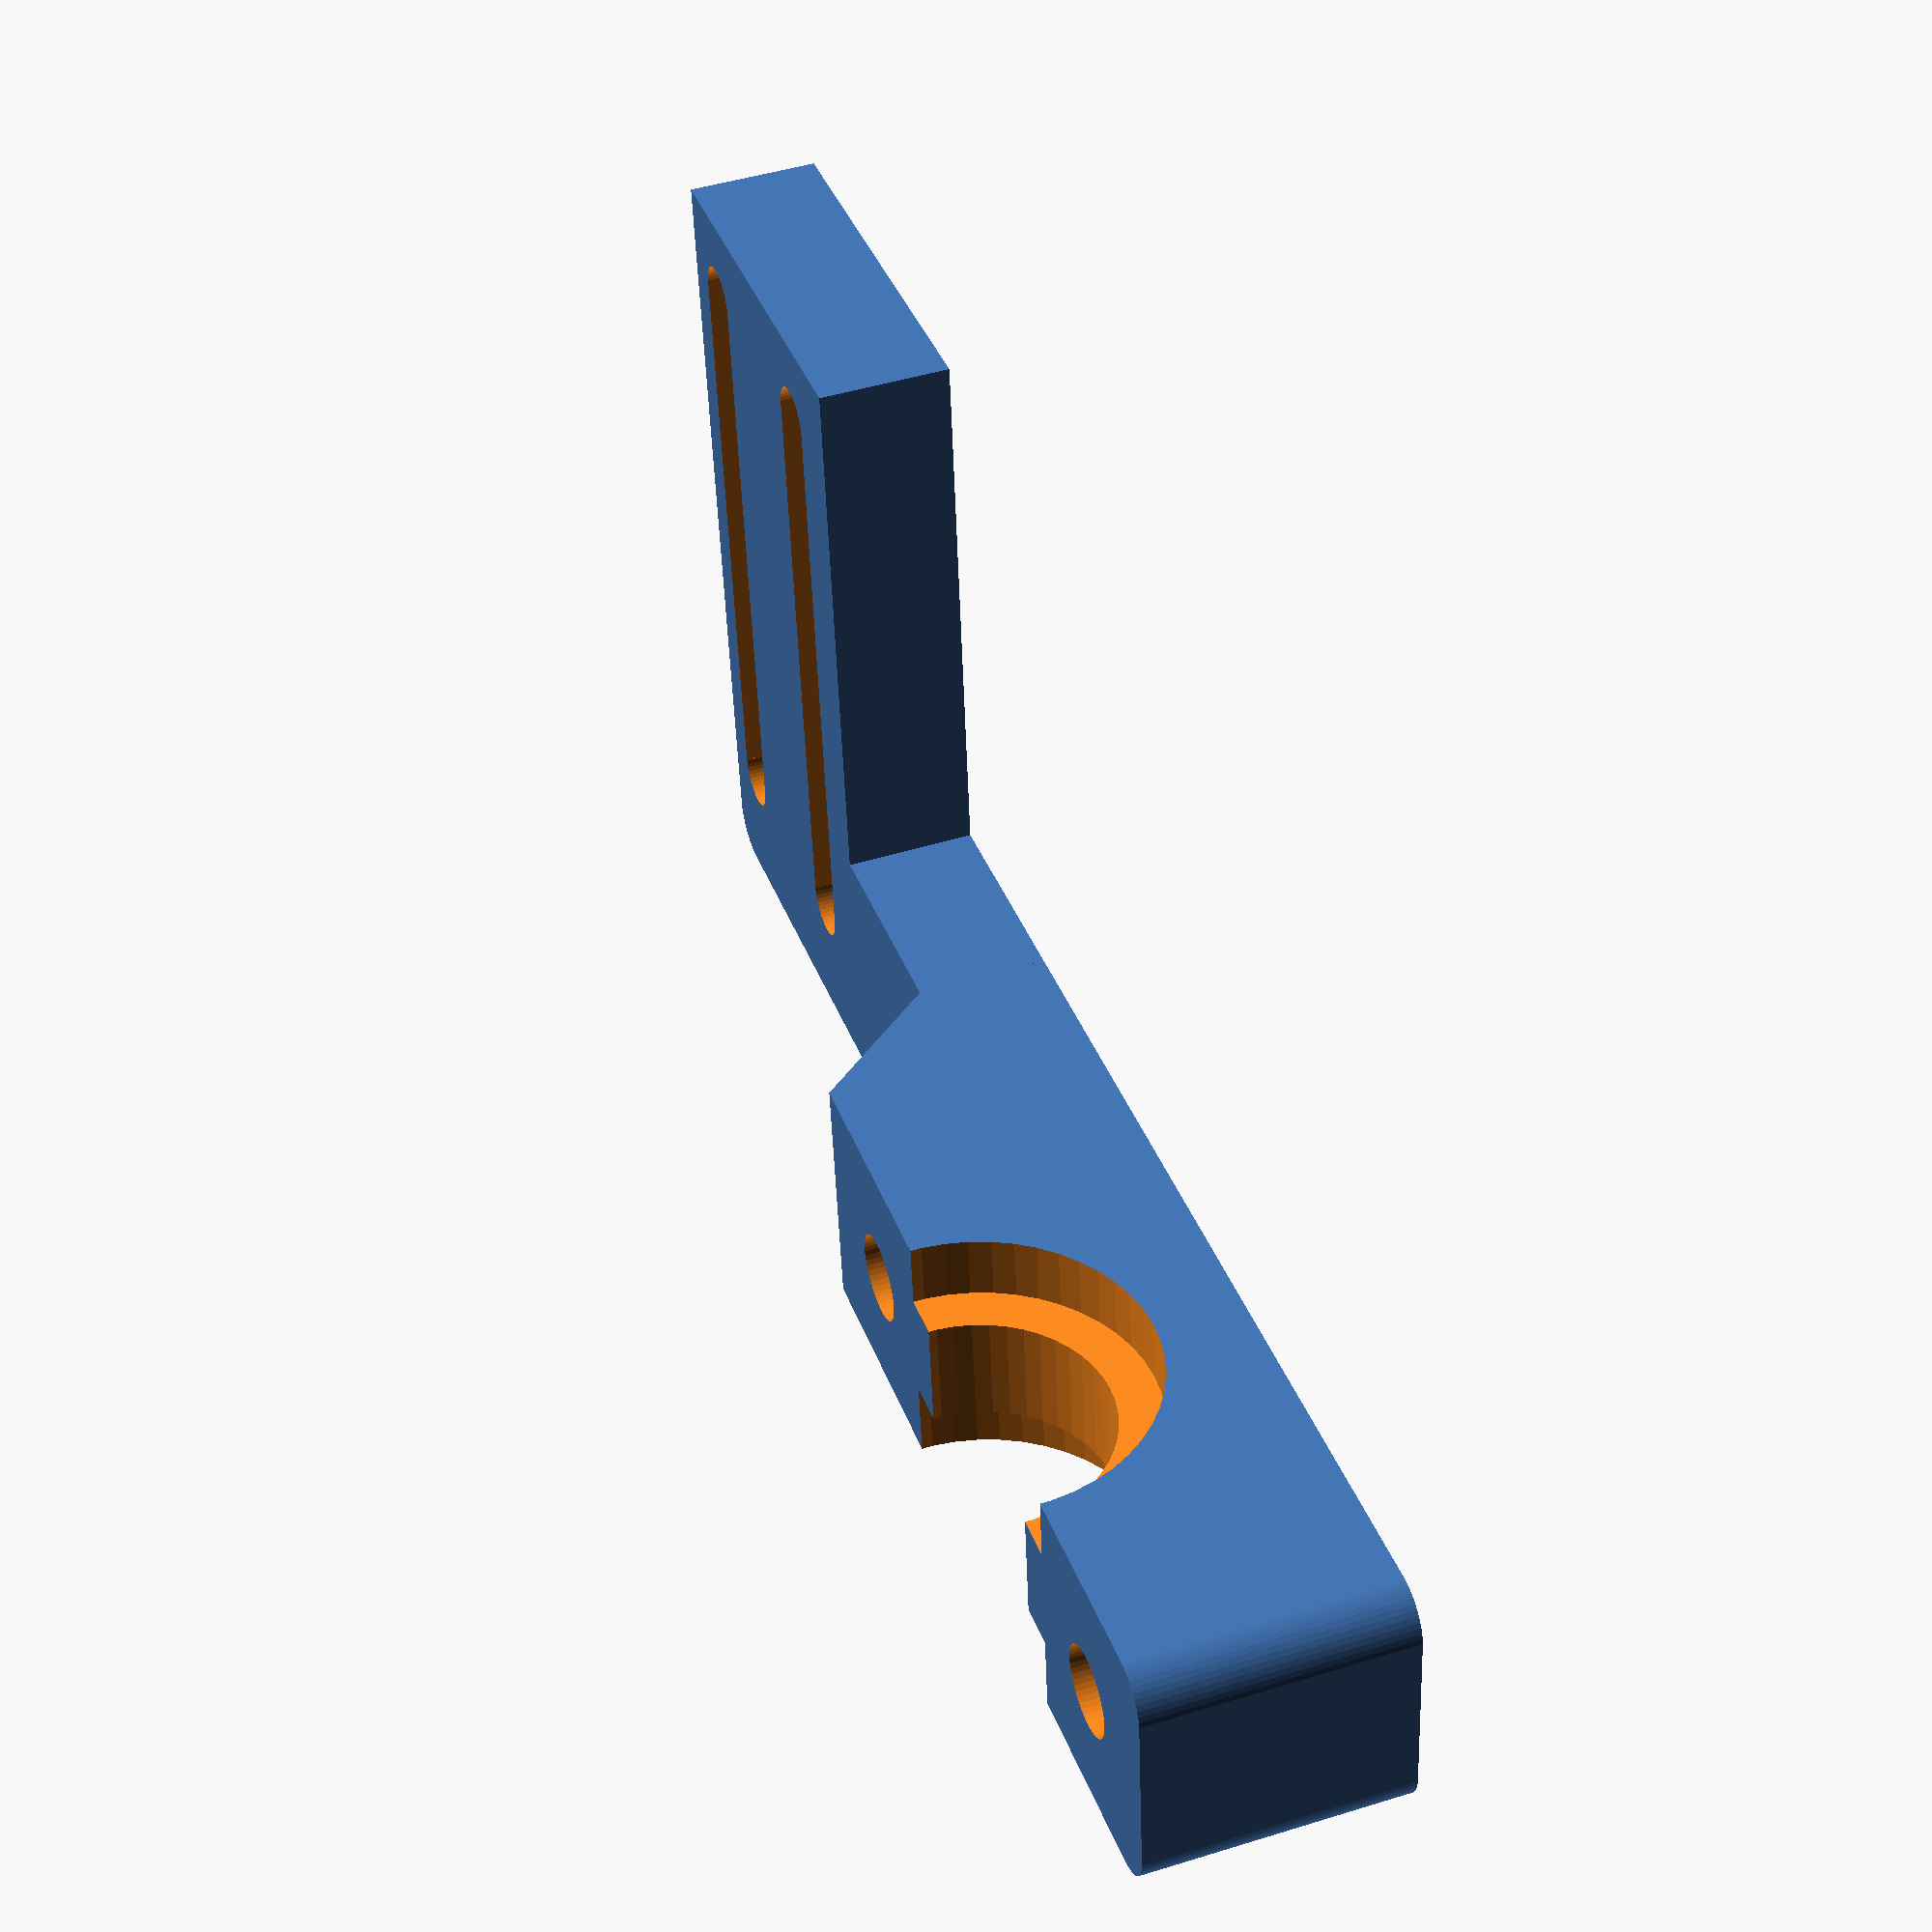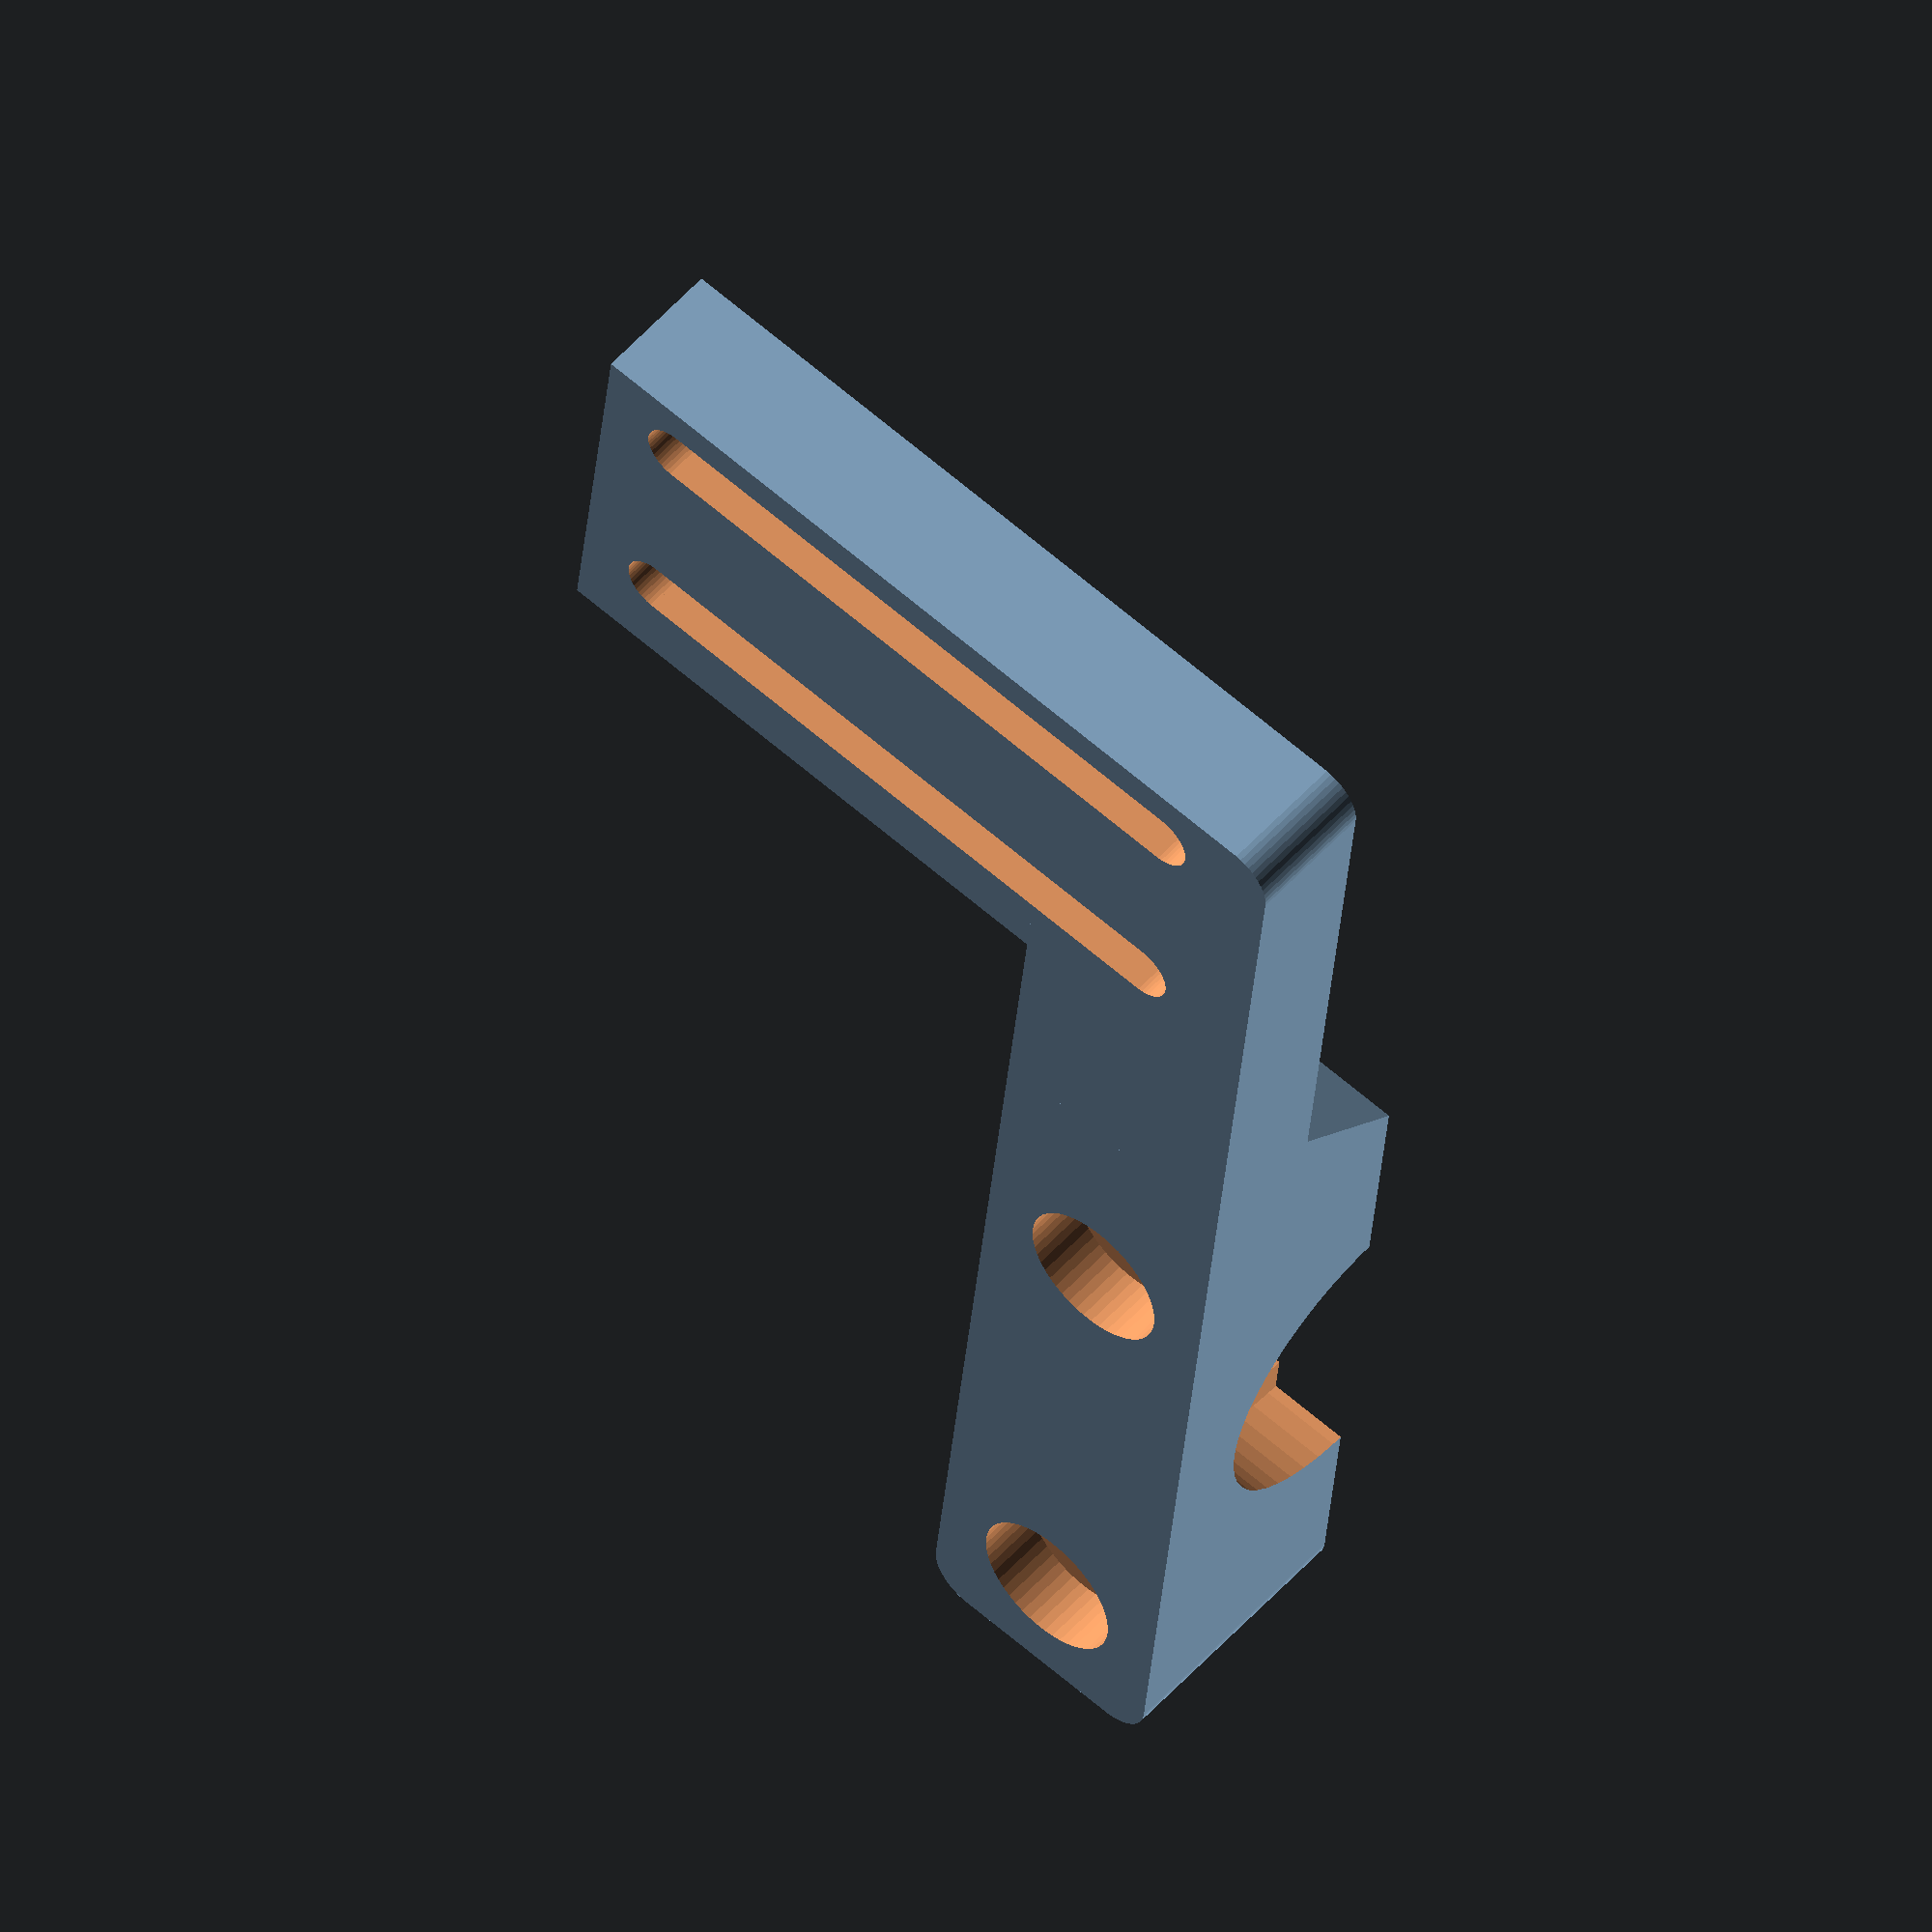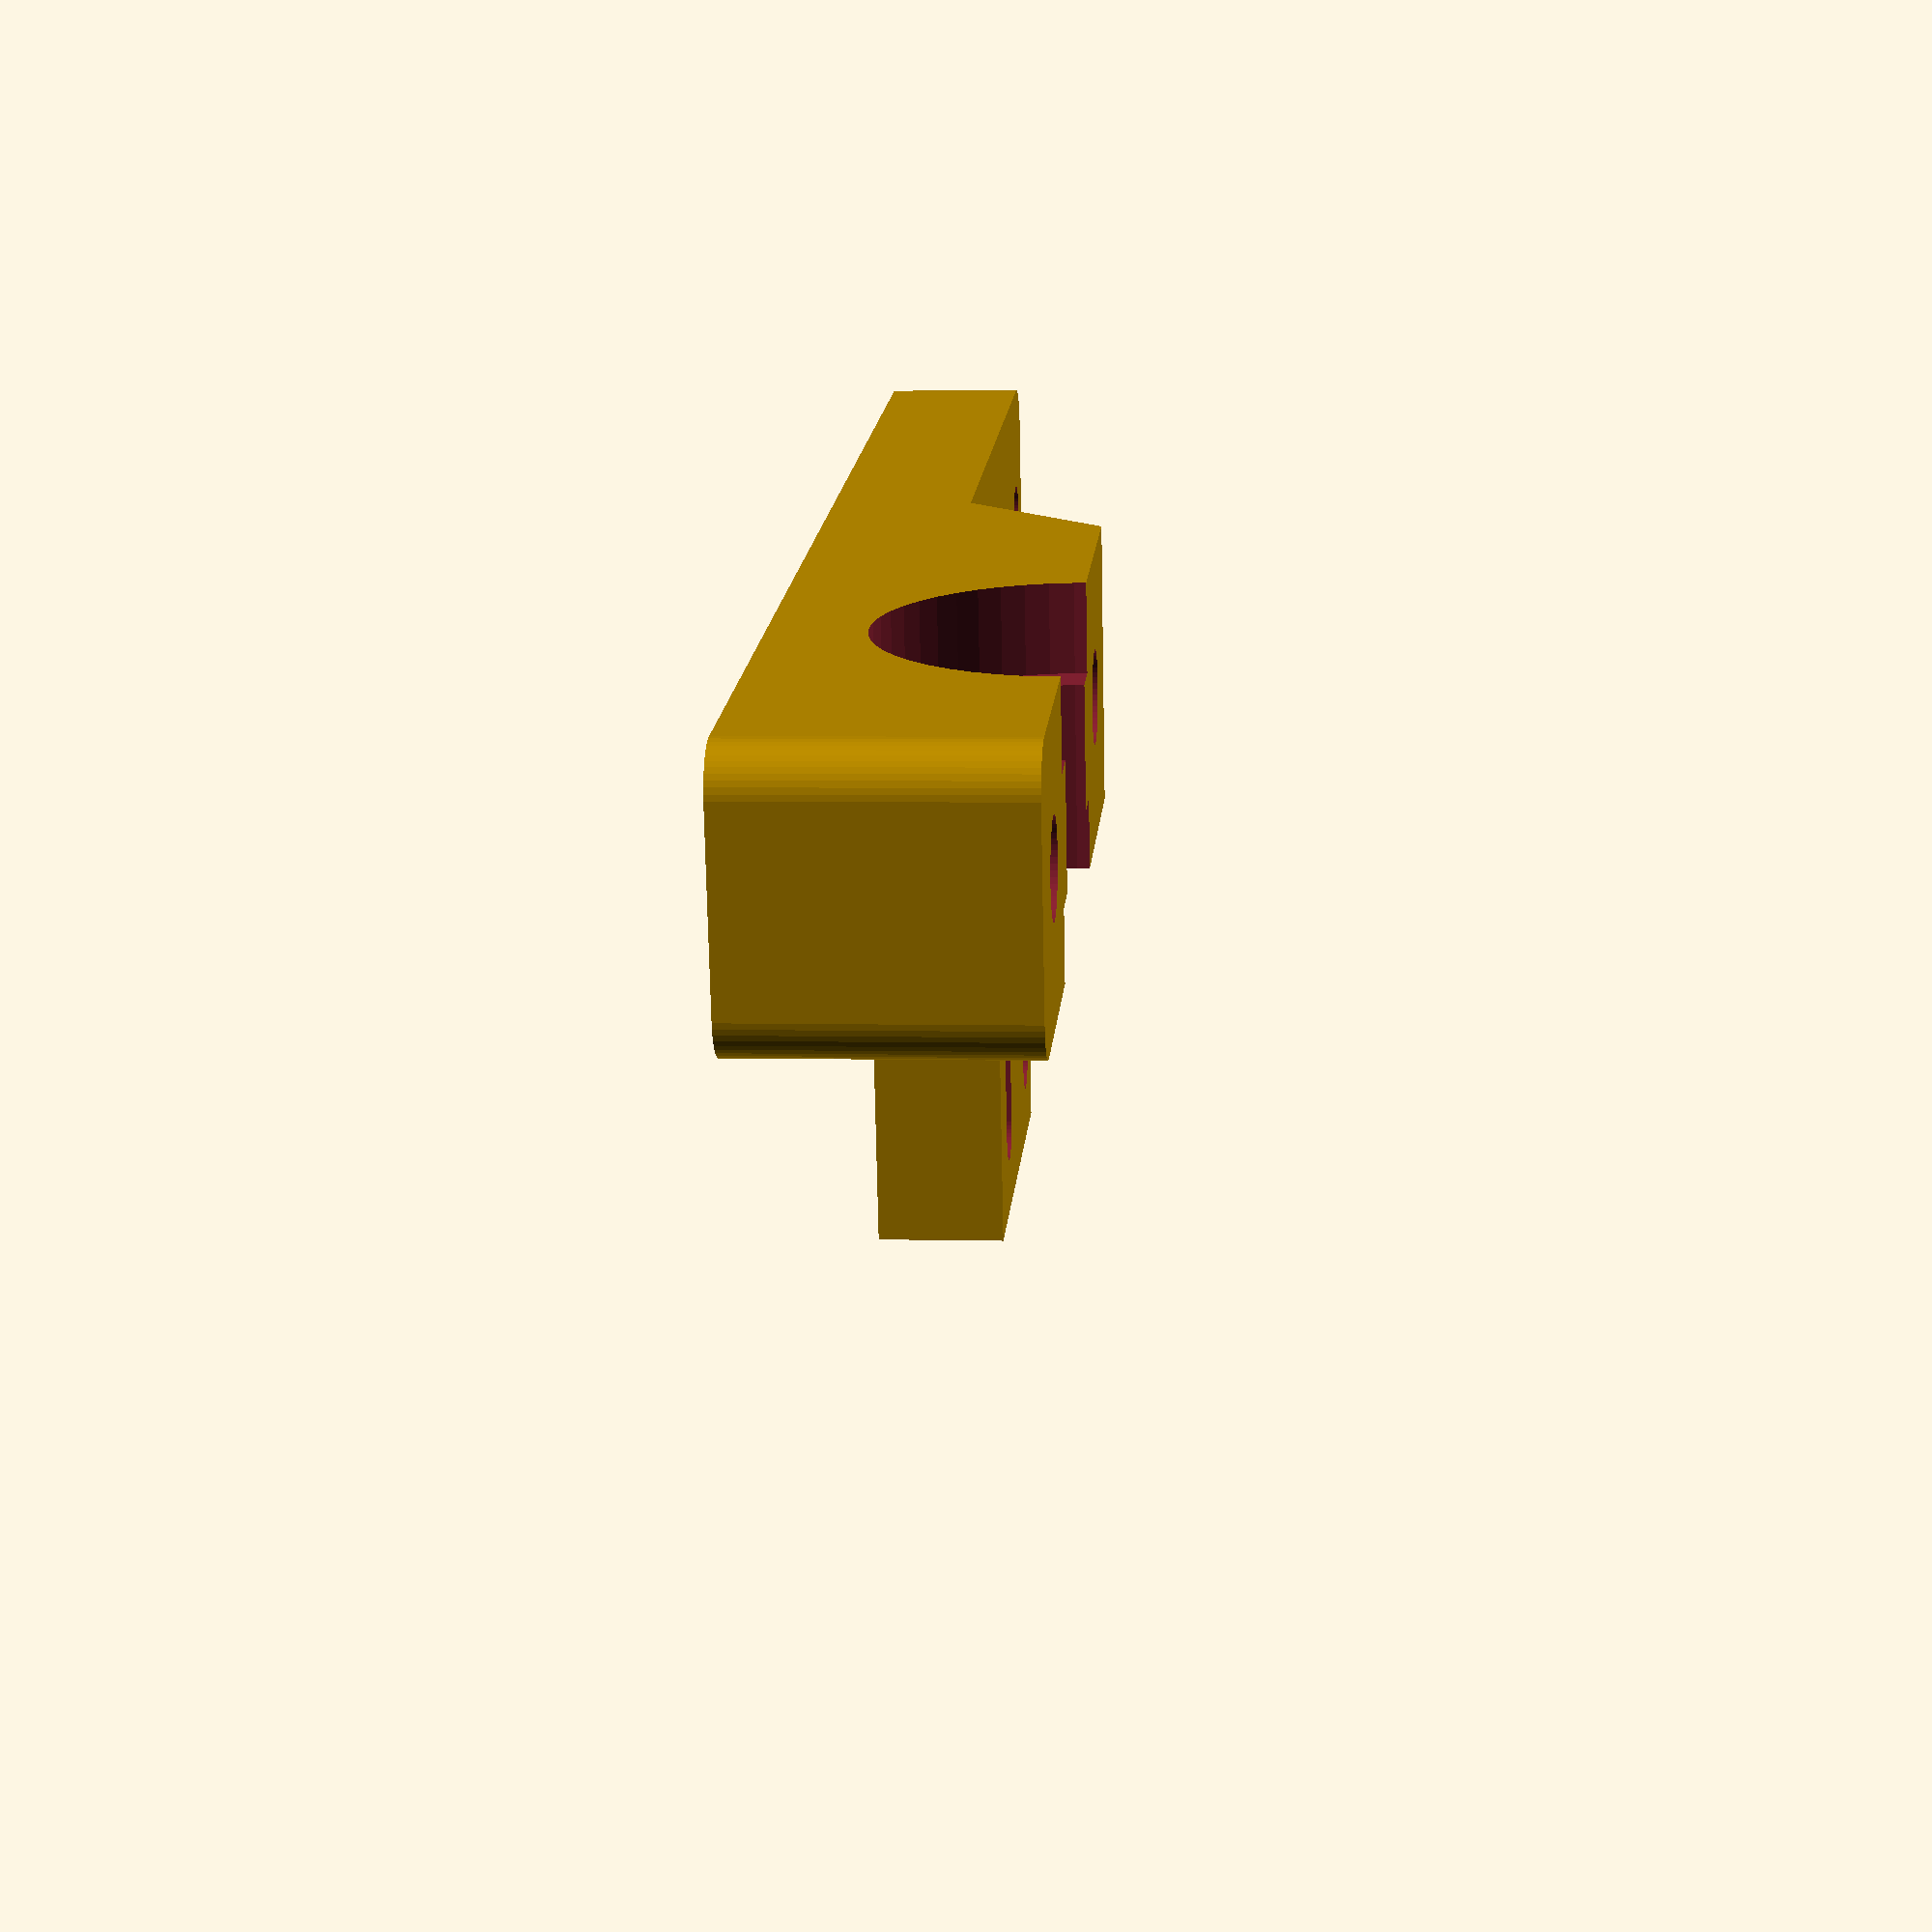
<openscad>
/********************************************************************
 * Author: Mekatrol
 * http://www.thingiverse.com/mekatrol
 *
 * Thanks to TECH2C:
 * http://www.thingiverse.com/Tech2C	
 * https://www.youtube.com/channel/UC_scf0U4iSELX22nC60WDSg
 *
 * NOTES:
 * 	1. All dimensions are in mm (millimetres).
 *  2. Hulls are used to form complex shapes. Change the hull keyword 
 *     to union to see the primitive shapes for debugging.
 *
 ********************************************************************/

// Made of of 3 sections:
// 1. The extruder clamp. 
//    This is the section that clamps to the 
//    Tech2C extruder mount (throat clamp).
//
// 2. Sensor mount.
//    This section containes the send platform and hole.
//
// 3. Connector section.
//    This section connects the extruder clamp
//    to the sensor mount (connects sections 1 & 2).

/*********************************************************
 * Global variables.
 *********************************************************/

// Increase this value to improve 'roundness' resoultion.
$fn = 50;

// Type of sensor mount 
// 1 = circular 
// 2 = Block type 
sensorMountType = 2;

// Sensor mount position
// 1 = Left
// 2 = Right
sensorMountPosition = 1;

// Set the nominal diameter of the sensor body.
sensorDiameter = 12;

// The multiplier user to make sure extrude cuts
// go all the way through a solid.
extrudeCutFactor = 0.1;

// The diameters of the extruder throat.
smallThroatDiameter = 12;
largeThroatDiameter = 16;

// Clamp screw dimensions
clampScrewDiameter = 4;
clampScrewCenterOffset = 13;
clampScrewRim = 3;
// Hieght of the screw head
clampScrewHeight = 3;

// The cut depths for the large throat diameters.
topThroatCutDepth = 3.75;
bottomThroatCutDepth = 3;

// Width, height of the clamp section.
clampSectionWidth = 12;  // X size
clampSectionLength = 38; // Y size 
clampSectionHeight = 12; // Z size

// Length of angled section in the Y dimension.
clampAngleFaceLength = 5; // Y size

// Sensor mount sizes
sensorMountWidth = clampSectionHeight / 2; // X size
sensorMountLength = 25; // Y size
sensorMountHeight = 32.5; // Z size

blockSensorMountExtraWidth = 10;
blockSensorHoleDist = 11;
blockSensorRimSize = 5;

// Sensor corner radiuses.
cornerMajorRadius = 12;
cornerMinorRadius = 6;		

// Offset of sensor hole from bottom of mount.
sensorHoleOffset = 20.5;

// The radius of major corners.
cornerRadius = 2;

// The connector section size
connectorSectionWidth = 38; // X size
connectorSectionLength = 12;  // Y size 

connectorSectionHeight = sensorMountWidth; // Z size

// Connector hole sizes
connectorHoleDiameter = 3;
connectorHoleOffset = 7.5;

// Size of bevel between sensor mount section and
// connector section.
bevelSize = 5;

/*********************************************************
 * Section construction.
 *********************************************************/


union()
{
	ExtruderClampSection();
    if (sensorMountType == 1) {
        if (sensorMountPosition == 2) {
             rotate([0,180,0]) {
                    translate([0,0,-sensorMountWidth]) {
                        rotate([180,0,0]) {
                             translate([0, 
        -2*(clampSectionLength +
            clampAngleFaceLength +
            connectorSectionLength / 2), 
        -connectorSectionHeight]) {
                            SensorMountSection(); 
        }
                        }
                        ConnectorSection();
                    }
             }
         } else {
             SensorMountSection();
             ConnectorSection();
         }
    } else {
        if (sensorMountPosition == 2) {
            rotate([0,180,0]) {
                translate([0,0,-sensorMountWidth]) {
                    BlockConnectorSection();
                }
            }
        } else {
            BlockConnectorSection();
        }
    }
	
}

module ExtruderClampSection()
{
	// Section body.	
	difference()
	{
		// Solid section
		hull()
		{
			// Rounded corner 1
			translate([
				-clampSectionWidth / 2 + cornerRadius, 
				 cornerRadius, 0]) 
			{	
				cylinder(
					r = cornerRadius, 
					h = clampSectionHeight);
			}
			
			// Rounded corner 2
			translate([
				+clampSectionWidth / 2 - cornerRadius, 
				 cornerRadius, 0]) 
			{
				cylinder(
					r = cornerRadius, 
					h = clampSectionHeight);
			}
			
			// Section body cube
			translate([
				-clampSectionWidth / 2, 
				cornerRadius, 0])
			{
				cube(size = [
					clampSectionWidth, 
					clampSectionLength - cornerRadius, 
					clampSectionHeight]);
			}

			// Section between clamp and connector section.
			translate([0, clampSectionLength, 0])
			{
				rotate([0, -90, 0])
				{
					// Angled face section to connector.
					linear_extrude(
						height = clampSectionWidth, 
						center = true)
					{
						polygon(points = [
							[0, 0],
							[clampSectionHeight, 0],
							[clampSectionHeight / 2, clampAngleFaceLength],
							[0,  clampAngleFaceLength]
						]);
					}
				}
			}
		}
		
		union()
		{
			// Clamp screw hole 1.
			translate([
				0, 
				clampSectionLength / 2 - clampScrewCenterOffset, 
				-extrudeCutFactor])
				{
					cylinder(
						d = clampScrewDiameter,
						h = clampSectionHeight + 2 * extrudeCutFactor);
                    cylinder(
						d = clampScrewDiameter + clampScrewRim,
						h = clampScrewHeight );
			}
			
			// Clamp screw hole 2.
			translate([
				0, 
				clampSectionLength / 2 + clampScrewCenterOffset, 
				-extrudeCutFactor])
				{
					cylinder(
						d = clampScrewDiameter,
						h = clampSectionHeight + 2 * extrudeCutFactor);
                    cylinder(
						d = clampScrewDiameter + clampScrewRim,
						h = clampScrewHeight );
			}

			// Small throat diameter hole.
			translate([
				0,
				clampSectionLength / 2,
				clampSectionHeight])
				{
					rotate([0, 90, 0])
					{
						cylinder(
							d = smallThroatDiameter,
							h = clampSectionWidth + 2 * extrudeCutFactor,
							center = true);
				}
			}
			
			// Large throat diameter top extrude cut.
			topExtrudeSize = topThroatCutDepth + 2 * extrudeCutFactor;
			translate([
				-clampSectionWidth / 2 - 
					(topExtrudeSize - topThroatCutDepth),
				clampSectionLength / 2,
				clampSectionHeight])
				{
					rotate([0, 90, 0])
					{
						cylinder(
							d = largeThroatDiameter,
							h = topExtrudeSize);
				}
			}

			// Large throat diameter bottom extrude cut.
			translate([
				clampSectionWidth / 2 - bottomThroatCutDepth, 
				clampSectionLength / 2, 
				clampSectionHeight])
				{
					rotate([0, 90, 0])
					{
						cylinder(
							d = largeThroatDiameter,
							h = bottomThroatCutDepth + 2 * extrudeCutFactor);
				}
			}
		}
	}
}

module SensorMountSection()
{
    // Bevel to sensor platform
    translate([
        connectorSectionWidth - 
            bevelSize, 
    
        clampSectionLength +
            clampAngleFaceLength +
            connectorSectionLength / 2, 
    
        connectorSectionHeight])
    {
        rotate([90, -90, 0])
        {
            // Angled face section to connector.
            linear_extrude(
                height = connectorSectionLength, 
                center = true)
            {
                polygon(points = [
                    [0, 0],
                    [bevelSize, 0],
                    [0, bevelSize]
                ]);
            }
        }
    }
	difference()
	{	
		hull()
		{
			// Top large rounded corner 1
			translate([
				connectorSectionWidth - clampSectionWidth / 2, 
			
				clampSectionLength + 
					clampAngleFaceLength - 
					sensorMountLength / 2 + 
					connectorSectionLength / 2 +
					cornerMajorRadius, 
			
				sensorMountHeight - cornerMajorRadius])
			{
				rotate([0, 90, 0])
				{
					cylinder(
						r = cornerMajorRadius,
						h = sensorMountWidth);
				}
			}

			// Top large rounded corner 2
			translate([
				connectorSectionWidth - 
					clampSectionWidth / 2,
			
				clampSectionLength +
					clampAngleFaceLength -
					sensorMountLength / 2 +
					connectorSectionLength / 2 +
					sensorMountLength -
					cornerMajorRadius,
			
				sensorMountHeight - cornerMajorRadius])
			{
				rotate([0, 90, 0])
				{
					cylinder(
						r = cornerMajorRadius,
						h = sensorMountWidth);
				}
			}

			// Bottom small rounded corner 1
			translate([
				connectorSectionWidth - 
					clampSectionWidth / 2,
				
				clampSectionLength +
					clampAngleFaceLength -
					sensorMountLength / 2 +
					connectorSectionLength / 2 +
					cornerMinorRadius,
				
				cornerMinorRadius])
			{
				rotate([0, 90, 0])
				{
					cylinder(
						r = cornerMinorRadius,
						h = sensorMountWidth);
				}
			}

			// Bottom small rounded corner 2
			translate([
				connectorSectionWidth - clampSectionWidth / 2,
				clampSectionLength +
					clampAngleFaceLength -
					sensorMountLength / 2 +
					connectorSectionLength / 2 +
					sensorMountLength -
					cornerMinorRadius,
				cornerMinorRadius])
			{
				rotate([0, 90, 0])
				{
					cylinder(
						r = cornerMinorRadius,
						h = sensorMountWidth);
				}
			}
		}

		union()
		{
			// Sensor hole.
			translate([
				connectorSectionWidth -
				clampSectionWidth / 2 -
				+extrudeCutFactor,

				clampSectionLength + 
					clampAngleFaceLength - 
					sensorMountLength / 2 + 
					connectorSectionLength / 2 +
					sensorMountLength -
					sensorDiameter, 

				sensorHoleOffset])
			{
				rotate([0, 90, 0])
				{
					cylinder(
						d = sensorDiameter,
						h = sensorMountWidth + 2 * extrudeCutFactor);
				}
			}
		}
	}
}

module ConnectorSection()
{

	difference()
	{		
		union()
		{
			hull()
			{
				// Large cube area
				translate([
					0,
					clampSectionLength + clampAngleFaceLength,
					0])
				{
					if (sensorMountType == 1) {
                    cube(size = [
						connectorSectionWidth  - clampSectionWidth / 2,
						connectorSectionLength, 
						connectorSectionHeight]);
                    } else {
                        cube(size = [
						connectorSectionWidth  - clampSectionWidth / 2,
						connectorSectionBlockLength, 
						connectorSectionHeight]);
                    }
				}		

				// Small cube area
				translate([
					-clampSectionWidth / 2,
					clampSectionLength + clampAngleFaceLength,
					0])
				{
					cube(size = [
						clampSectionWidth / 2,
						connectorSectionLength / 2,
						connectorSectionHeight]);
				}

				// Rounded corner
				translate([
					-clampSectionWidth / 2 + cornerRadius,
					 clampSectionLength +
						clampAngleFaceLength +
						connectorSectionLength - cornerRadius,
					 0])
				{
					cylinder(
						r = cornerRadius, 
						h = connectorSectionHeight);
				}
			}
			
			
		}
		
		union()
		{
			// Connector hole 1.
			translate([
				0,
				clampSectionLength +
					clampAngleFaceLength +
					connectorSectionLength / 2,
				-extrudeCutFactor])
			{
				cylinder(
					d = connectorHoleDiameter,
					h = connectorSectionHeight +
						2 * extrudeCutFactor);
			}
            if (sensorMountType == 1) {
                // Connector hole 2.
                translate([
                    connectorHoleOffset,
                    clampSectionLength +
                        clampAngleFaceLength +
                        connectorSectionLength / 2,
                    -extrudeCutFactor])
                {
                    cylinder(
                        d = connectorHoleDiameter,
                        h = connectorSectionHeight +
                            2 * extrudeCutFactor);
                }

                // Connector hole 3.
                translate([
                    connectorHoleOffset * 2,
                    clampSectionLength +
                        clampAngleFaceLength +
                        connectorSectionLength / 2,
                    -extrudeCutFactor])
                {
                    cylinder(
                        d = connectorHoleDiameter,
                        h = connectorSectionHeight +
                            2 * extrudeCutFactor);
                }
            } else {
                // Connector slot
                translate([
				0,
				clampSectionLength +
					clampAngleFaceLength +
					(connectorSectionLength / 2)-(connectorHoleDiameter / 2),
				-extrudeCutFactor])
                {
                    cube(size=[connectorHoleOffset * 3,connectorHoleDiameter,connectorSectionHeight+1]);
                }
            }

			// Connector hole 4.
			translate([
				connectorHoleOffset * 3,
				clampSectionLength + 
					clampAngleFaceLength +
					connectorSectionLength / 2,
				-extrudeCutFactor])
			{
				cylinder(
					d = connectorHoleDiameter,
					h = connectorSectionHeight +
						2 * extrudeCutFactor);
			}
		}
	}
}

module BlockConnectorSection()
{

	difference()
	{		
        connectorSectionBlockLength = blockSensorHoleDist + connectorHoleDiameter + blockSensorRimSize;
		union()
		{
            translate([
					-clampSectionWidth / 2,
					clampSectionLength + clampAngleFaceLength ,
					0])
				{
                    cube(size = [
						clampSectionWidth,
						connectorSectionBlockLength / 2 + blockSensorMountExtraWidth,
						connectorSectionHeight]);
                }
			hull()
			{
				// Large cube area
				translate([
					0,
					clampSectionLength + clampAngleFaceLength +blockSensorMountExtraWidth,
					0])
				{
                        cube(size = [
						connectorSectionWidth  - clampSectionWidth / 2,
						connectorSectionBlockLength, 
						connectorSectionHeight]);
				}		

				// Small cube area
				translate([
					-clampSectionWidth / 2,
					clampSectionLength + clampAngleFaceLength +blockSensorMountExtraWidth,
					0])
				{
					cube(size = [
						clampSectionWidth,
						connectorSectionBlockLength / 2 ,
						connectorSectionHeight]);
				}

				// Rounded corner
				translate([
					-clampSectionWidth / 2 + cornerRadius,
					 clampSectionLength +
						clampAngleFaceLength +
						connectorSectionBlockLength - cornerRadius + blockSensorMountExtraWidth,
					 0])
				{
					cylinder(
						r = cornerRadius, 
						h = connectorSectionHeight);
				}
			}
			
			
		}
        slot(clampSectionLength +
                clampAngleFaceLength +
                connectorSectionBlockLength / 4 + blockSensorMountExtraWidth);
        slot(clampSectionLength +
                clampAngleFaceLength +
                connectorSectionBlockLength / 4 + blockSensorMountExtraWidth + blockSensorHoleDist);
	}
}

module slot(x_pos) {
    union()
    {
        // Connector hole 1.
        translate([
            0,
            x_pos,
            -extrudeCutFactor])
        {
            cylinder(
                d = connectorHoleDiameter,
                h = connectorSectionHeight +
                    2 * extrudeCutFactor);
        }
        
        // Connector slot
        translate([
        0,
        x_pos-(connectorHoleDiameter / 2),
        -extrudeCutFactor])
        {
            cube(size=[clampSectionLength-blockSensorMountExtraWidth,connectorHoleDiameter,connectorSectionHeight+1]);
        }
    }

    // Connector hole 4.
    translate([
        clampSectionLength-blockSensorMountExtraWidth,
        x_pos,
        -extrudeCutFactor])
    {
        cylinder(
            d = connectorHoleDiameter,
            h = connectorSectionHeight +
                2 * extrudeCutFactor);
    }
}
</openscad>
<views>
elev=134.4 azim=83.9 roll=109.7 proj=p view=wireframe
elev=125.1 azim=174.1 roll=319.1 proj=o view=solid
elev=356.3 azim=76.6 roll=274.9 proj=p view=solid
</views>
